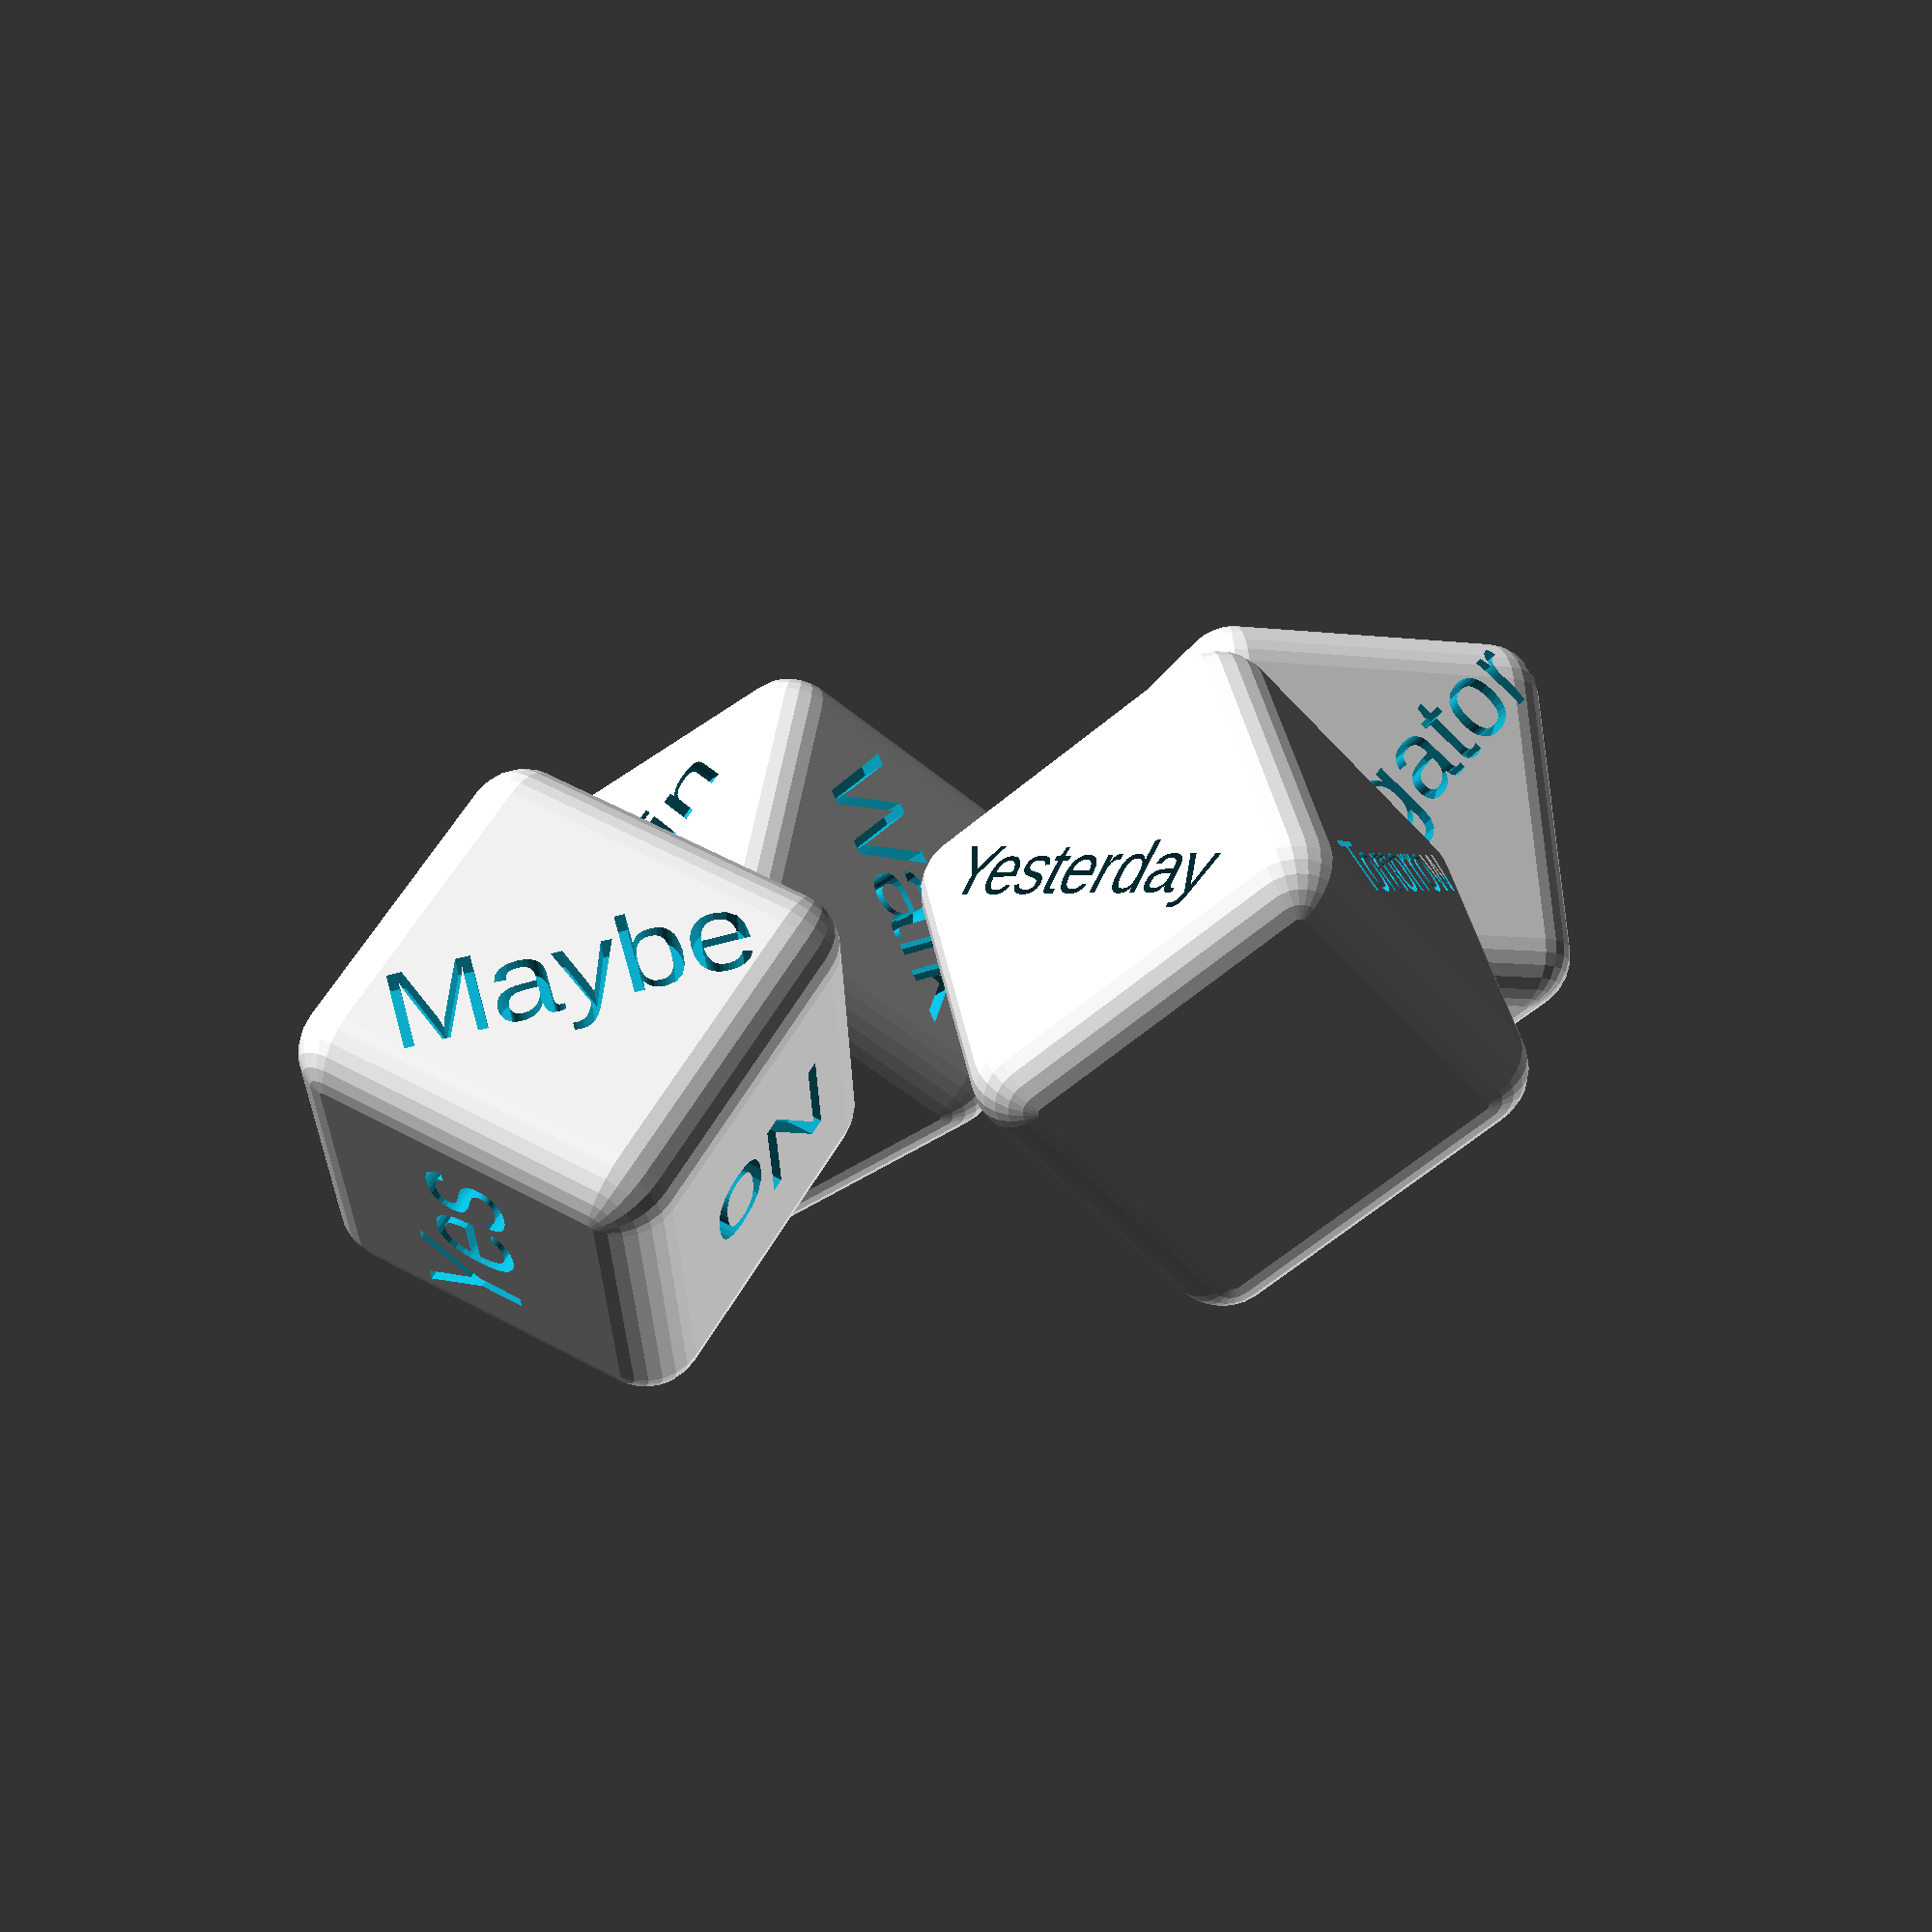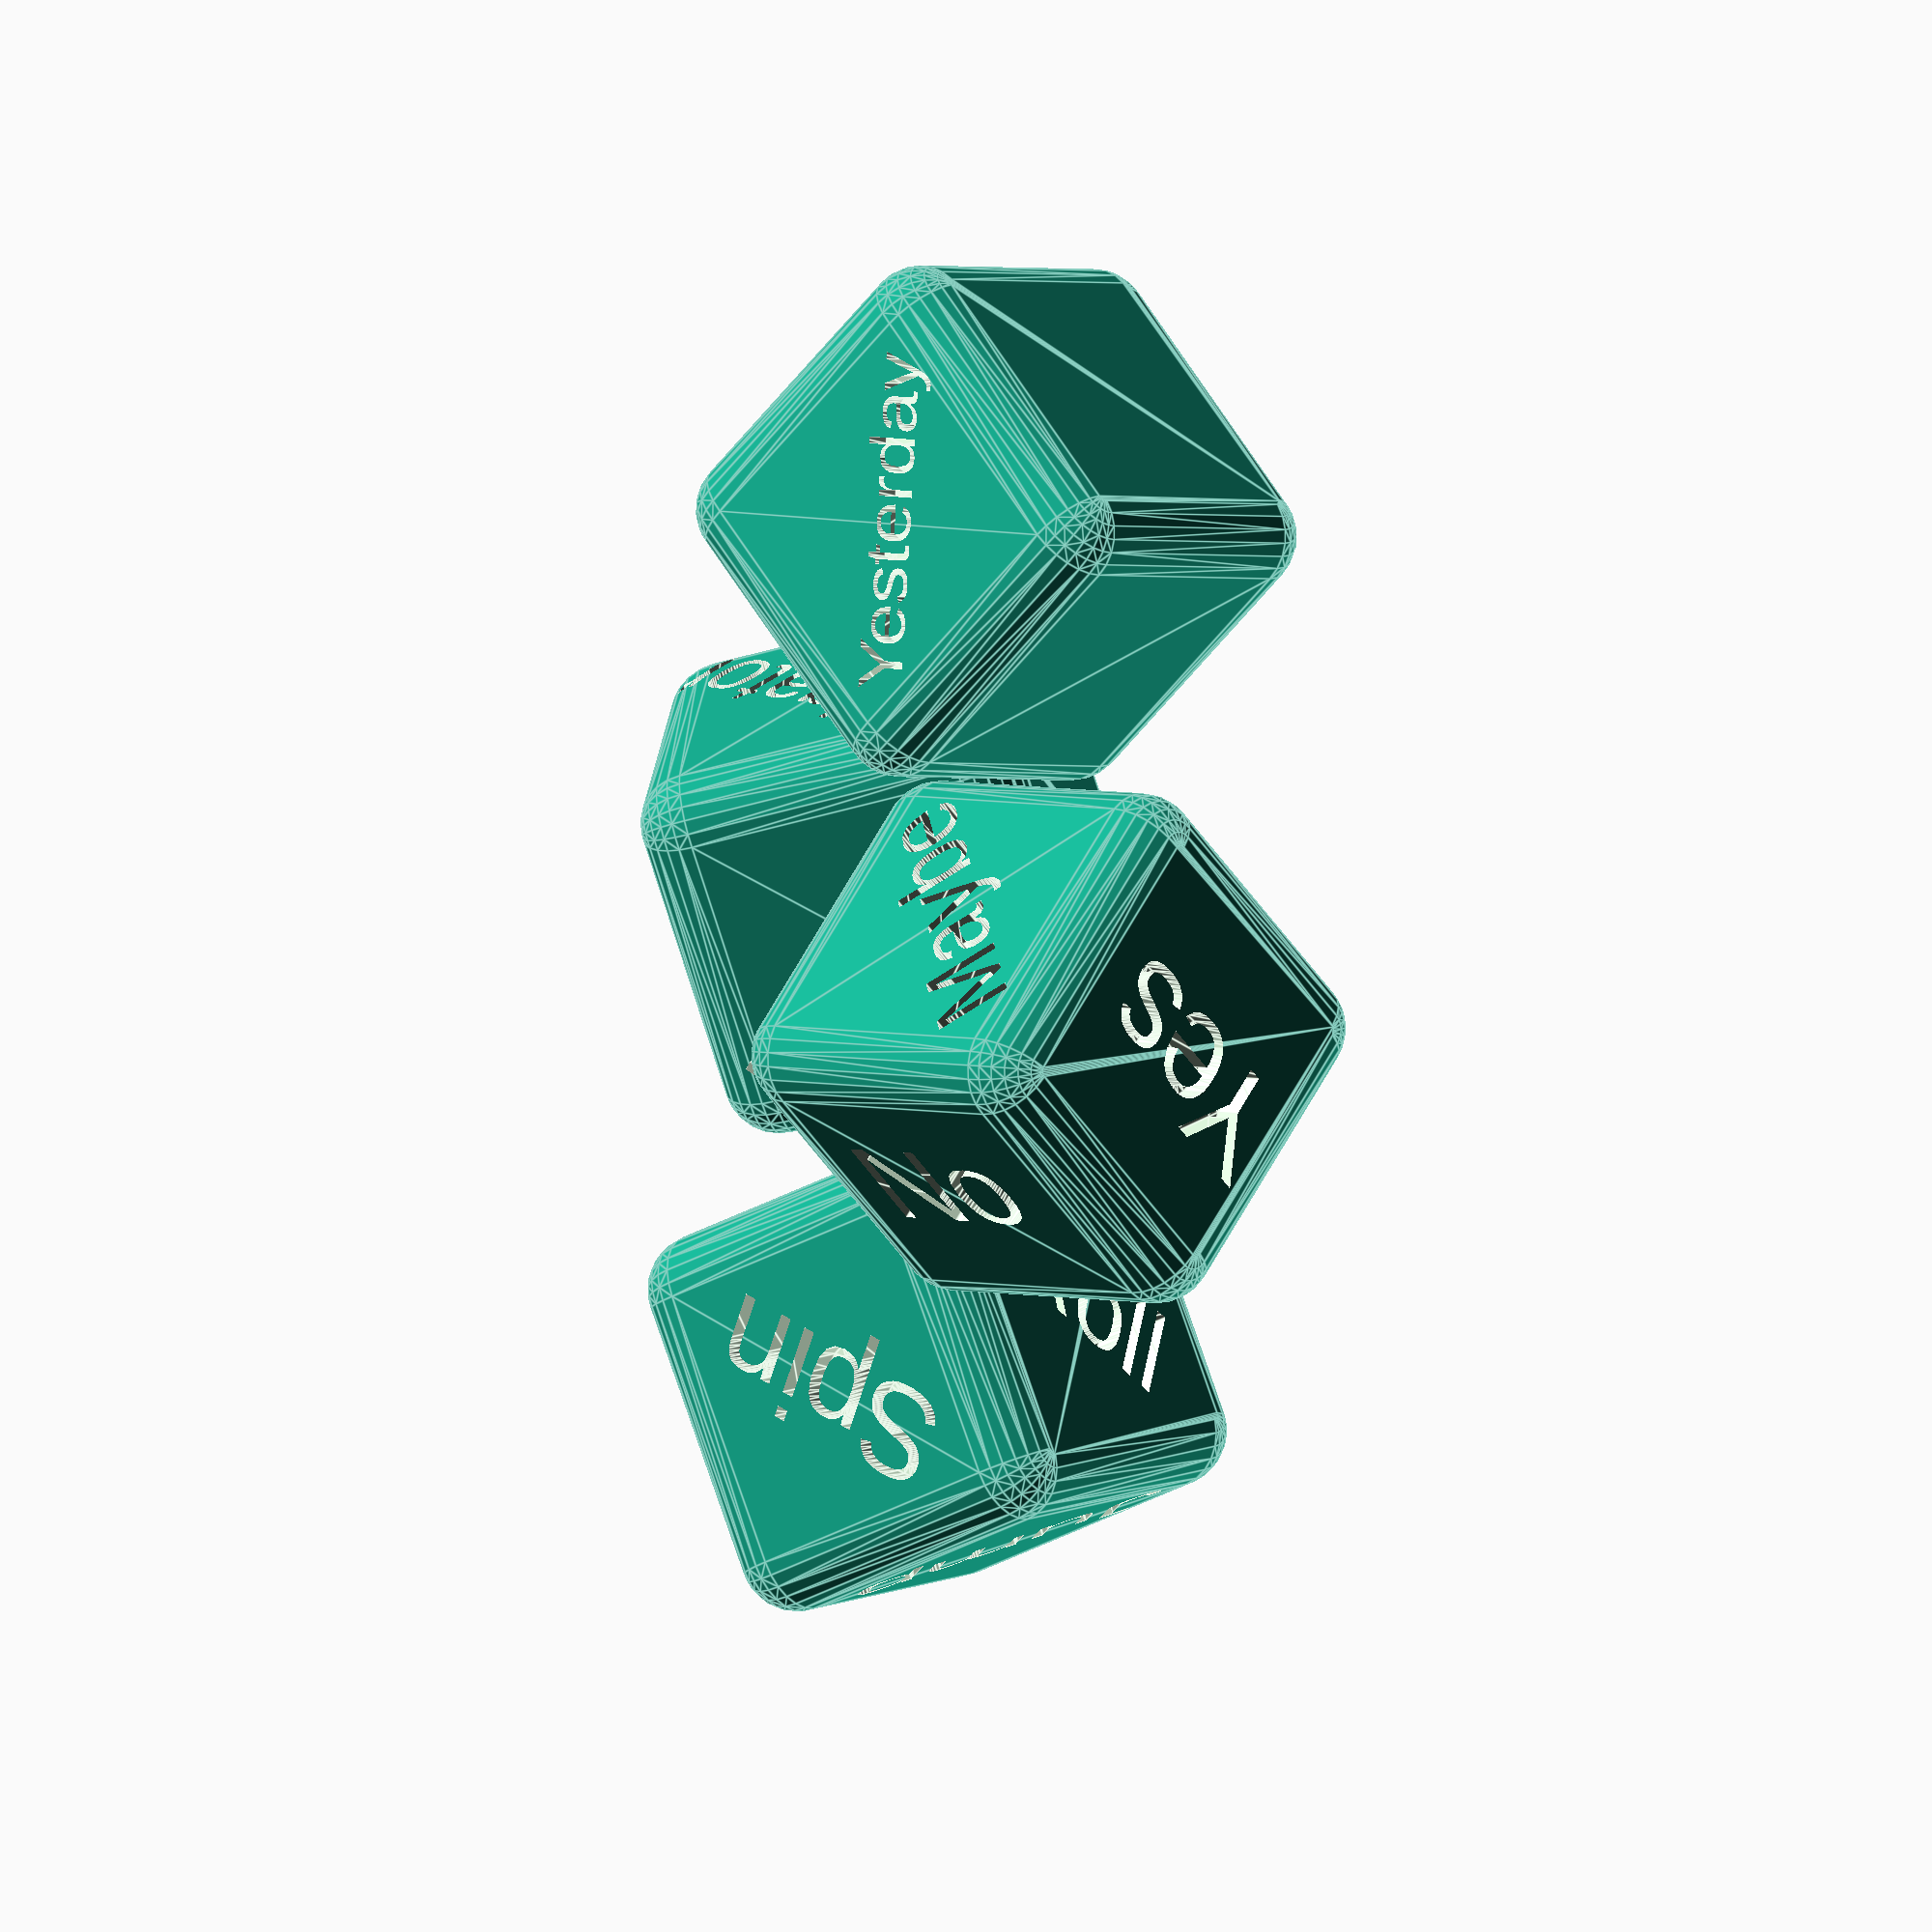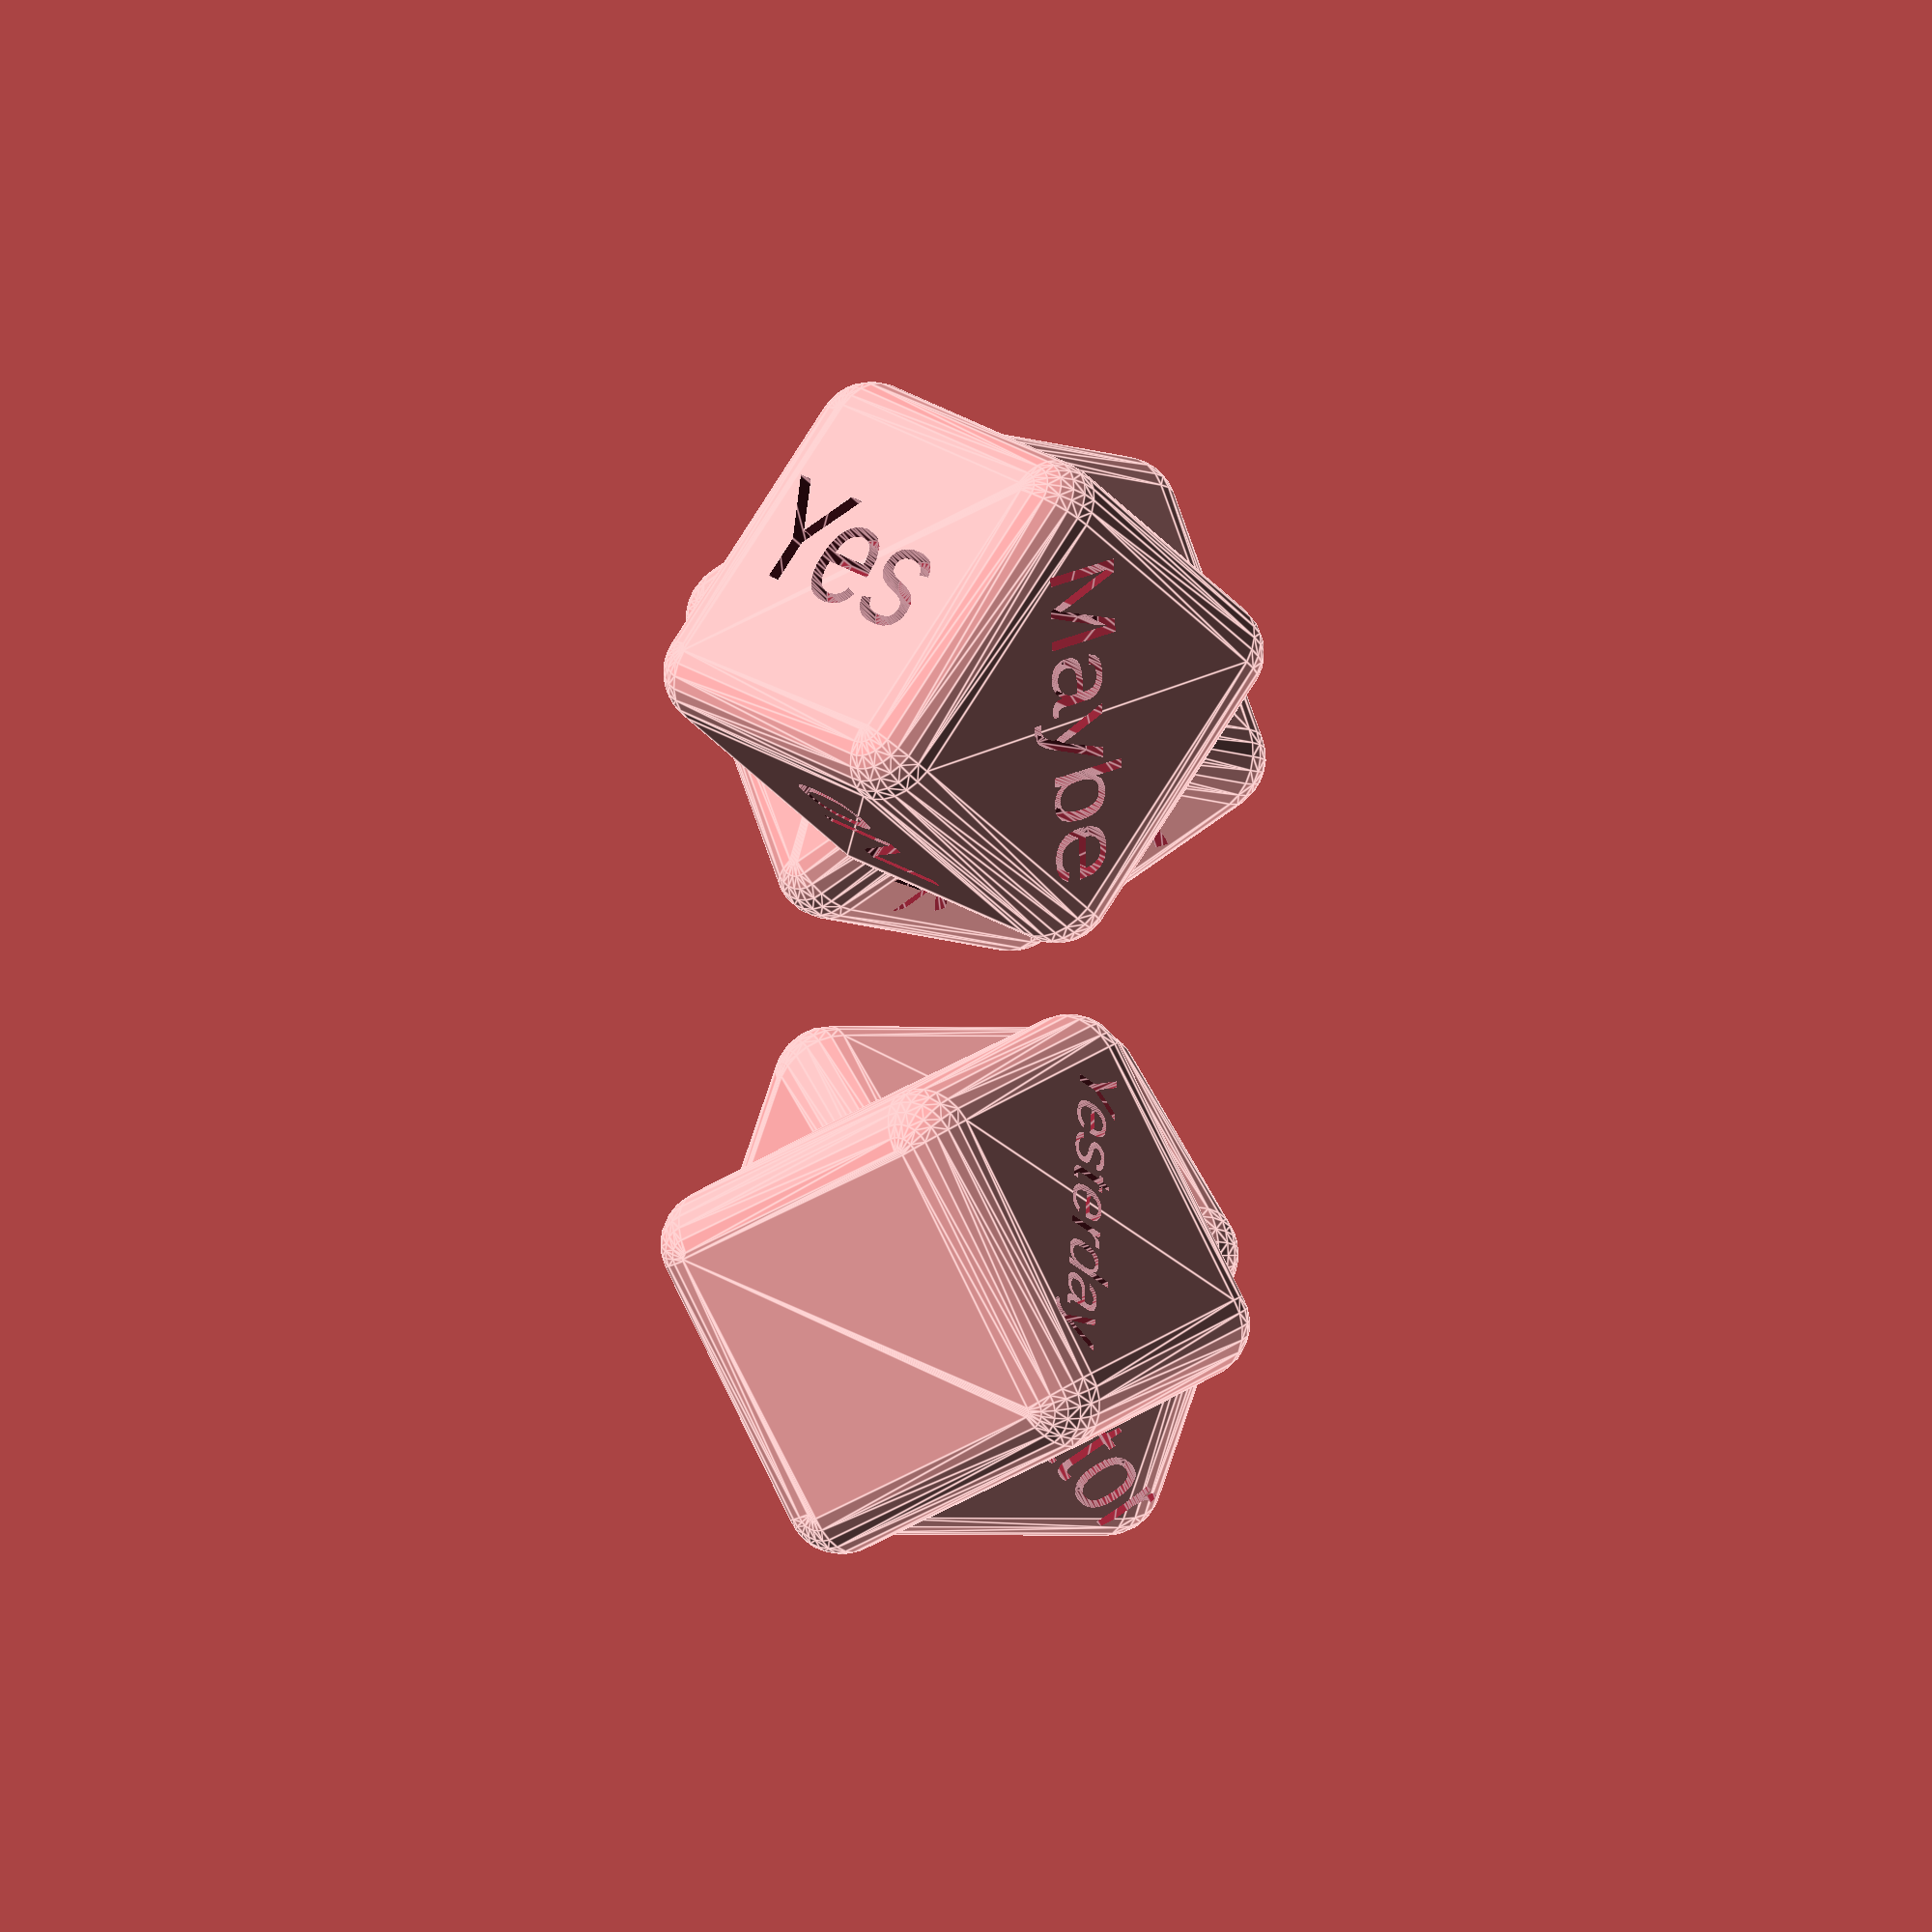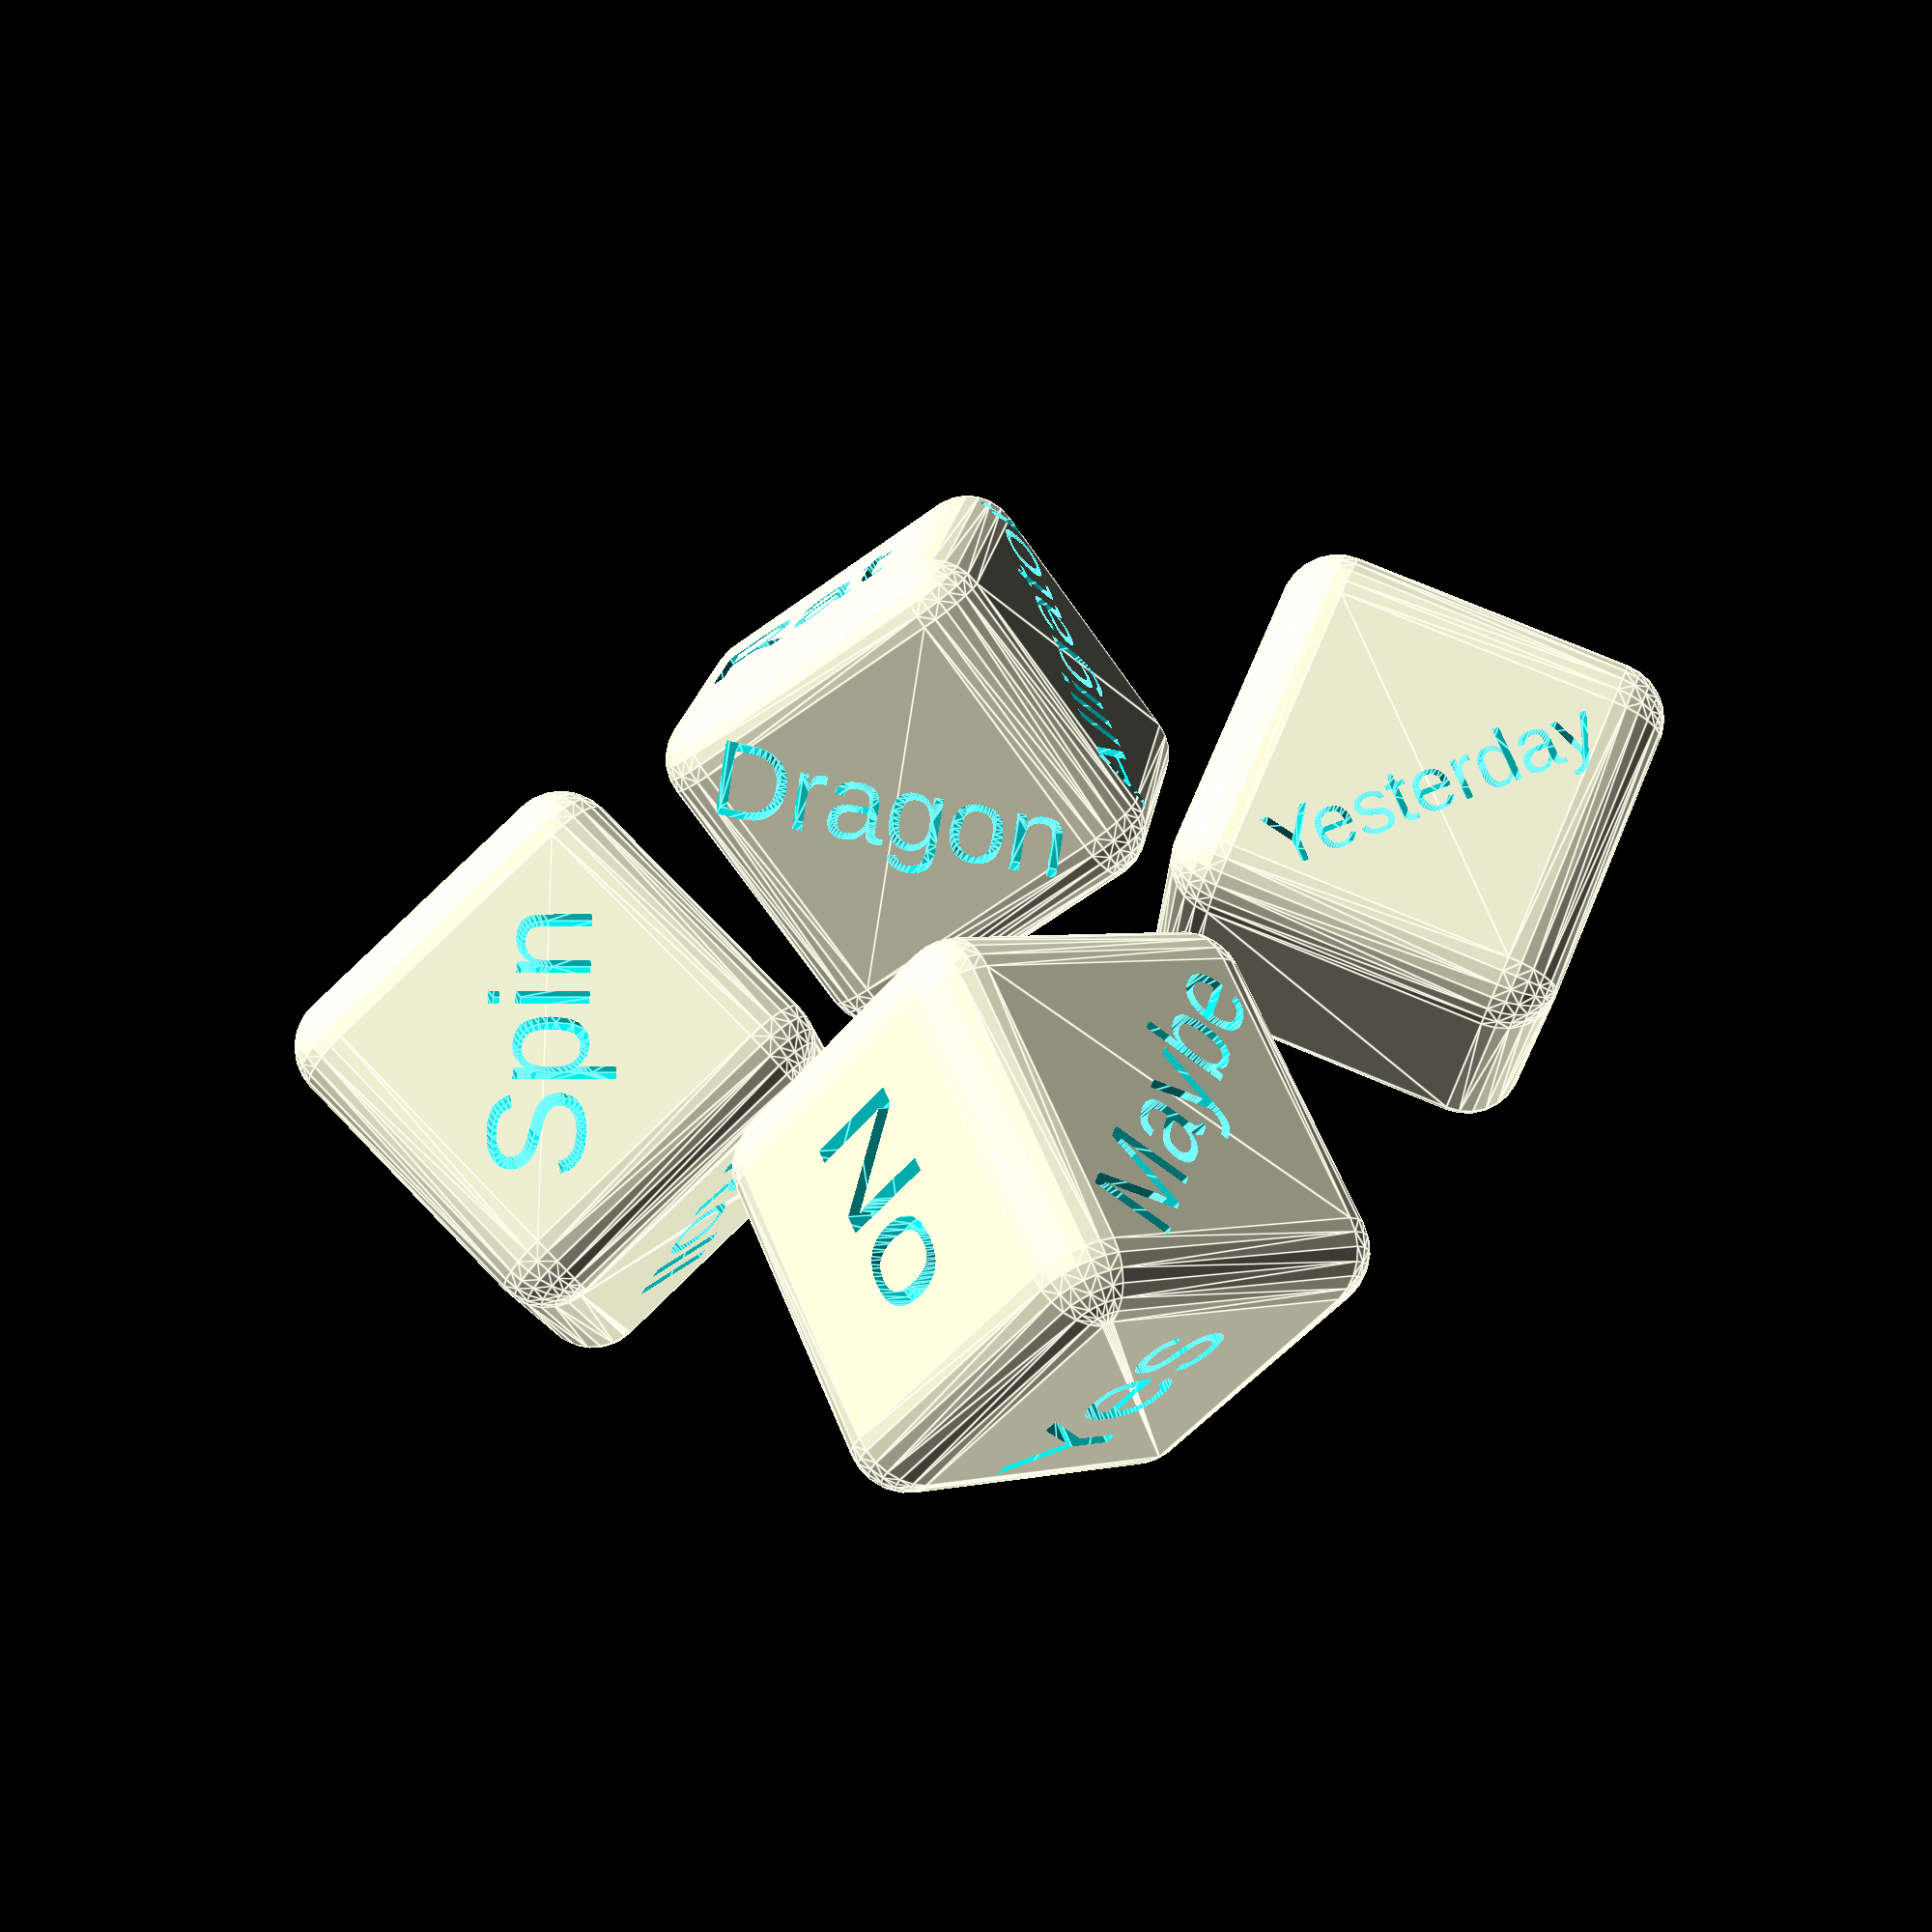
<openscad>
$fn=25;
cube_size = 10;
sphere_size = 2;
height = 6;

module ActionDice() {
  difference() {
    minkowski() {
      cube(cube_size, center=true);
      sphere(sphere_size);
    }

    rotate([0, 0, 135]) {
      translate([-height+1, -height/4, height]) {
        linear_extrude(height=2, convexity=5)
        text("Run", size=3.5); 
      }
    }
    rotate([-90, 90, 0]) {
      rotate([0, 0, 45]) {
        translate([-height+1, -height/4, height]) {
          linear_extrude(height=2, convexity=5)
          text("Walk", size=3.5);
        }
      }      
    }
    rotate([0, -90, 0]) {
      rotate([0, 0, -45]) {
        translate([-height+3, -height/4, height]) {
          linear_extrude(height=2, convexity=5)
          text("Fly", size=3.5);
        }
      }      
    }
    rotate([0, -90, 90]) {
      rotate([0, 0, -45]) {
        translate([-height, -height/4, height-1]) {
          linear_extrude(height=2, convexity=5)
          text("Jump", size=3.5);
        }
      }      
    }
    rotate([90, -90, 90]) {
      rotate([0, 0, -45]) {
        translate([-height+1, -height/4, height]) {
          linear_extrude(height=2, convexity=5)
          text("Spin", size=3.5);
        }
      }      
    }
    rotate([0, 180, 90]) {
      rotate([0, 0, 45]) {
        translate([-height+2, -height/4, height]) {
          linear_extrude(height=2, convexity=5)
          text("Roll", size=3.5);
        }
      }      
    }
  }
}

module AnimalDice() {
  difference() {
    minkowski() {
      cube(cube_size, center=true);
      sphere(sphere_size);
    }      
    rotate([0,0, 180]) {
      translate([-height+1, -height/4, height]) {
        linear_extrude(height=2, convexity=5) 
        text("Rat", size=4);
      }
    }      
    rotate([-90, 90, 0]) {
      rotate([0,0, 45]) {
        translate([-height-1, -height/4, height]) {
          linear_extrude(height=2, convexity=5) 
          text("Dragon", size=3);
        }
      }
    }      
    rotate([0, -90, 0]) {
      rotate([0,0, -45]) {
        translate([-height-1, -height/4+.5, height]) {
          linear_extrude(height=2, convexity=5) 
          text("Alligator", size=3); 
        }
      }
    }        
  }
}

module DecisionDice() {
  difference() {
    minkowski() {
      cube(cube_size, center=true);
      sphere(sphere_size);
    }       
    translate([-height+1, -height/4, height]) {
      linear_extrude(height=2, convexity=5) 
      text("Yes", size=4);
    } 
    rotate([0, 180, 0]) {
      translate([-height+1, -height/4, height]) {
        linear_extrude(height=2, convexity=5) 
        text("Yes", size=4);
      }
    }
    rotate([90, 90, 0]) {
      translate([-height+2, -height/4, height]) {
        linear_extrude(height=2, convexity=5) 
        text("No", size=4);
      } 
    }
    rotate([-90, 90, 0]) {
      translate([-height+2, -height/4, height]) {
        linear_extrude(height=2, convexity=5) 
        text("No", size=4);
      } 
    }
    rotate([0, -90, 0]) {
      rotate([0,0, -45]) {
        translate([-height, -height/4, height]) {
          linear_extrude(height=2, convexity=5) 
          text("Maybe", size=3);
        }
      }
    }
    rotate([0, 90, 0]) {
      rotate([0,0, 45]) {
        translate([-height, -height/4, height]) {
          linear_extrude(height=2, convexity=5) 
          text("Maybe", size=3);
        }
      } 
    }
  }
}

module TimeDice() {
  difference() {
    minkowski() {
      cube(cube_size, center=true);
      sphere(sphere_size);
    }
    rotate([0,0, 180]) {
      translate([-height+.5, -height/4, height]) {
        linear_extrude(height=2, convexity=5) 
        text("Today", size=3);
      }
    }
    rotate([-90, 90, 0]) {
      rotate([0,0, 45]) {
        translate([-height, -height/4, height]) {
          linear_extrude(height=2, convexity=5) 
          text("Yesterday", size=2); 
        }
      }
    }
    rotate([0, -90, 0]) {
      rotate([0,0, -45]) {
        translate([-height, -height/4, height]) {
          linear_extrude(height=2, convexity=5) 
          text("Tomorrow", size=2);
        }
      } 
    }     
  }
}

translate([-10,11,0]) {
  rotate([+28,-45,-135]) {
    ActionDice();
  }  
}

translate([11,11,0]) {
  rotate([+17,22,-230]) {
    AnimalDice();
  }
} 

translate([-11,-11,0]) {
  rotate([+43,+40,110]) {
    DecisionDice();
  }
}

translate([11,-11,0]) {
  rotate([+57,+27,181]) {
    TimeDice();
  }
}

translate([-10, 11, 0]) {
  rotate([28, -45, -135]) {
    ActionDice();
  }
  
}
</openscad>
<views>
elev=261.5 azim=192.6 roll=168.9 proj=p view=wireframe
elev=7.9 azim=244.4 roll=78.8 proj=o view=edges
elev=145.7 azim=304.0 roll=268.6 proj=o view=edges
elev=236.9 azim=126.8 roll=165.4 proj=p view=edges
</views>
